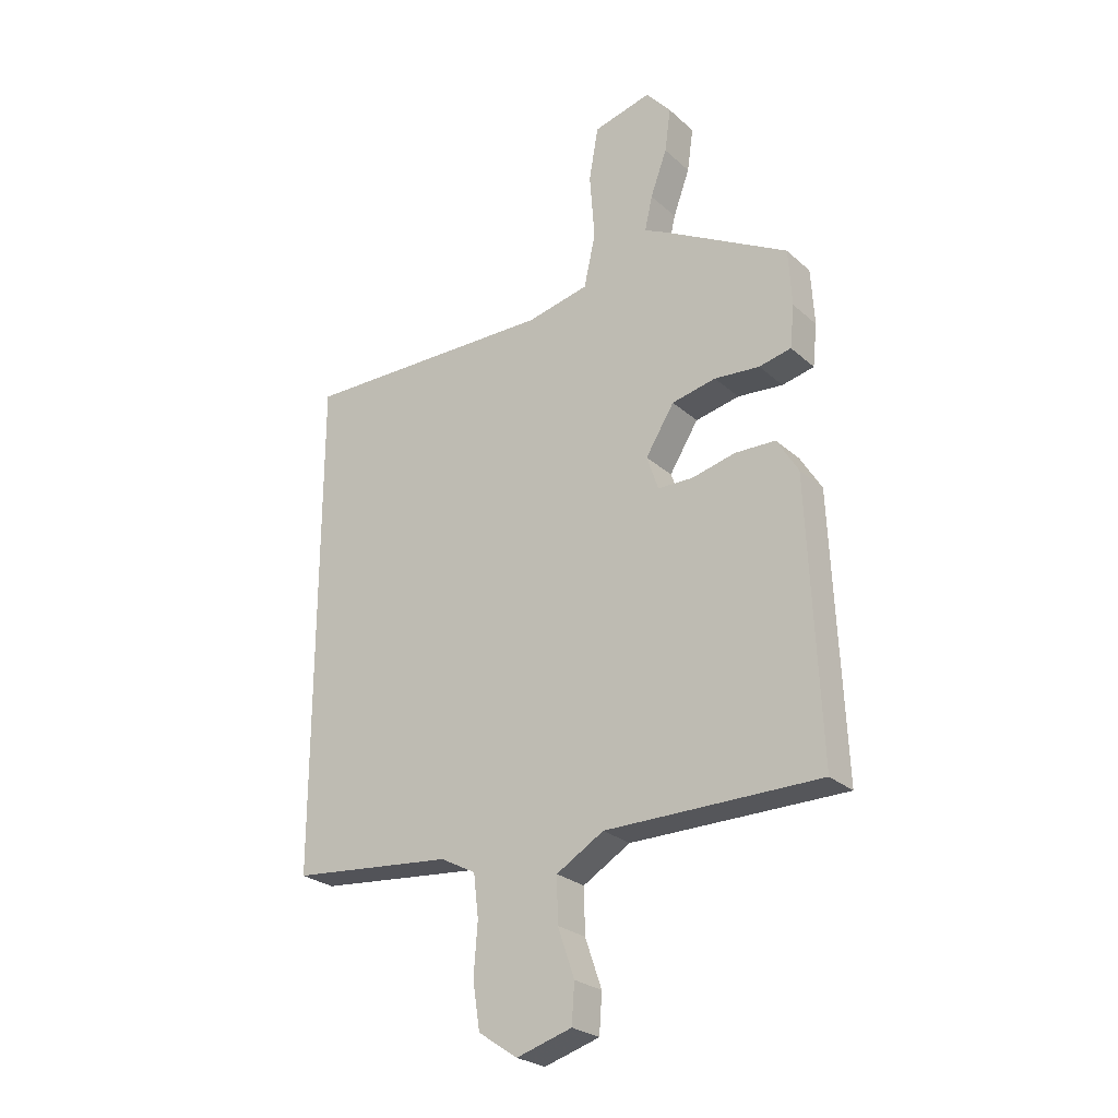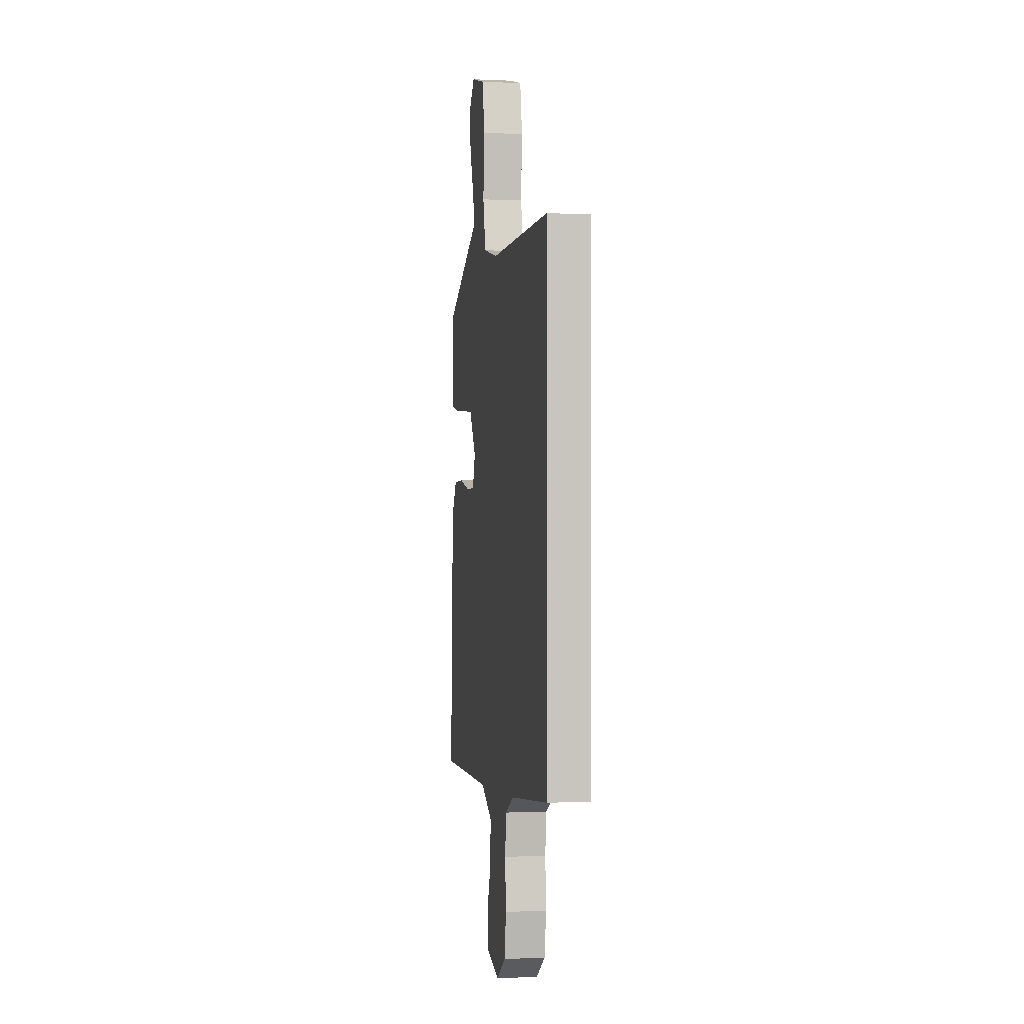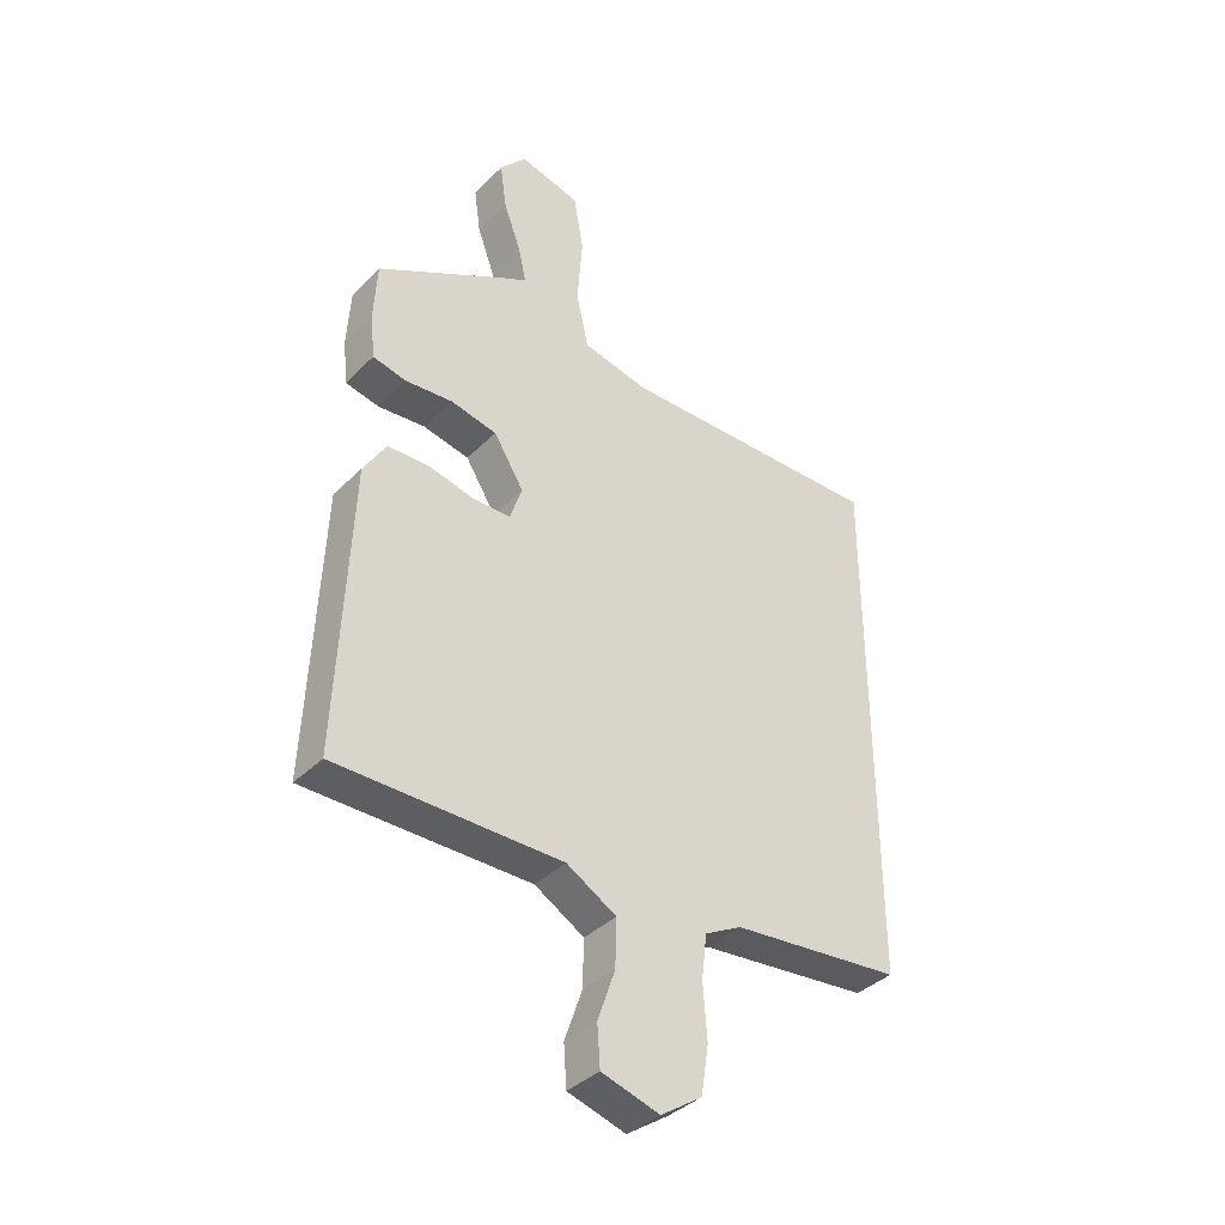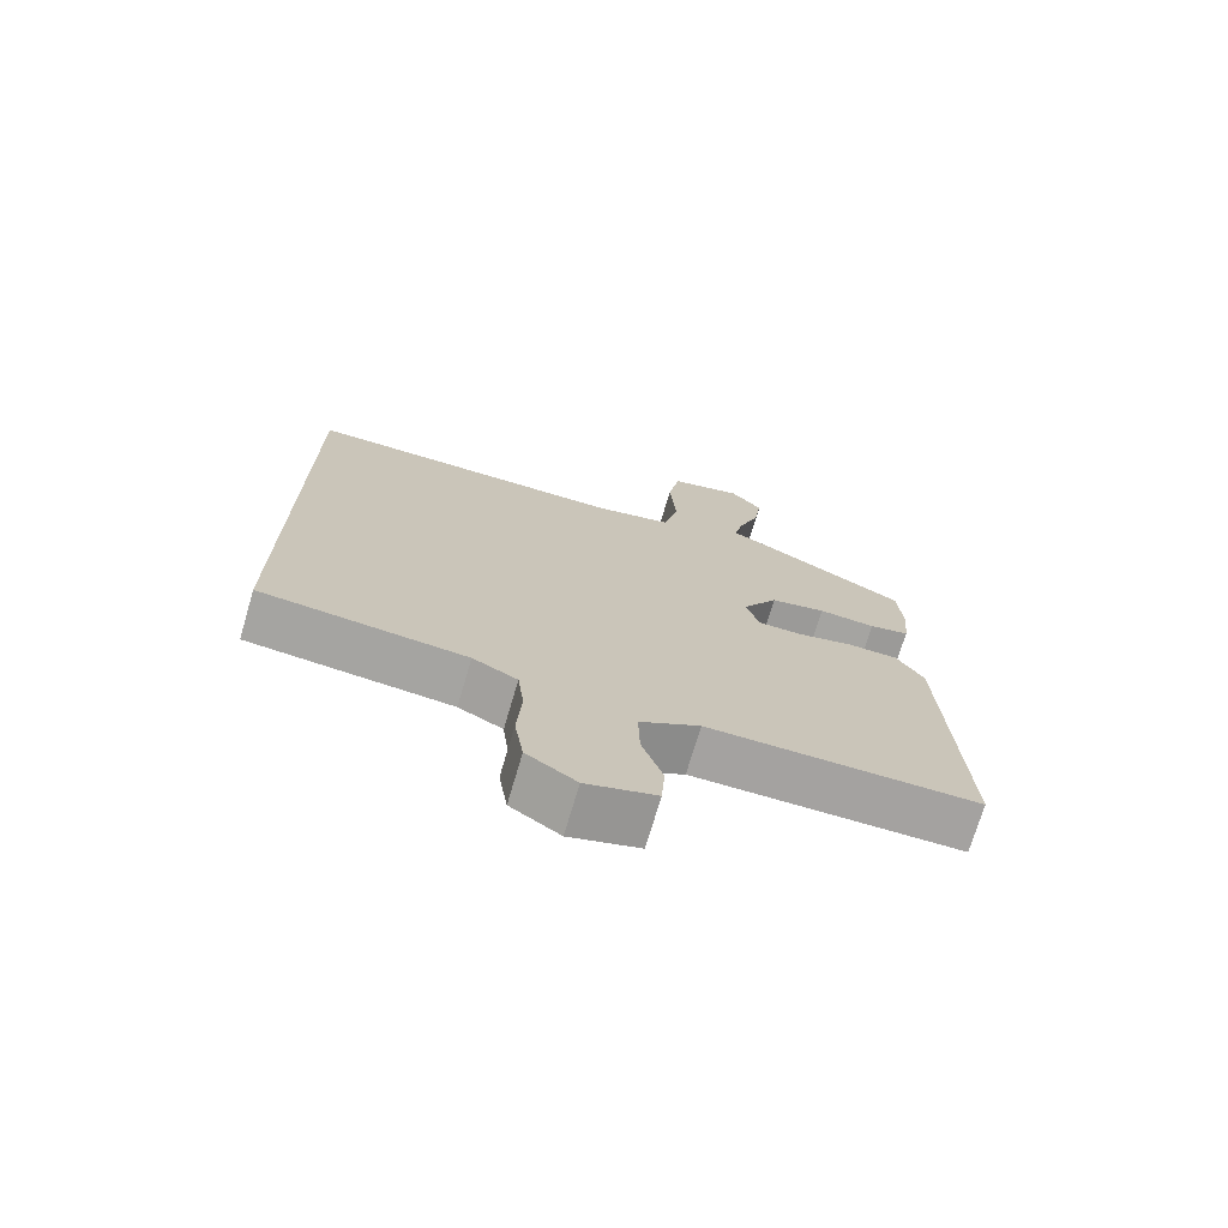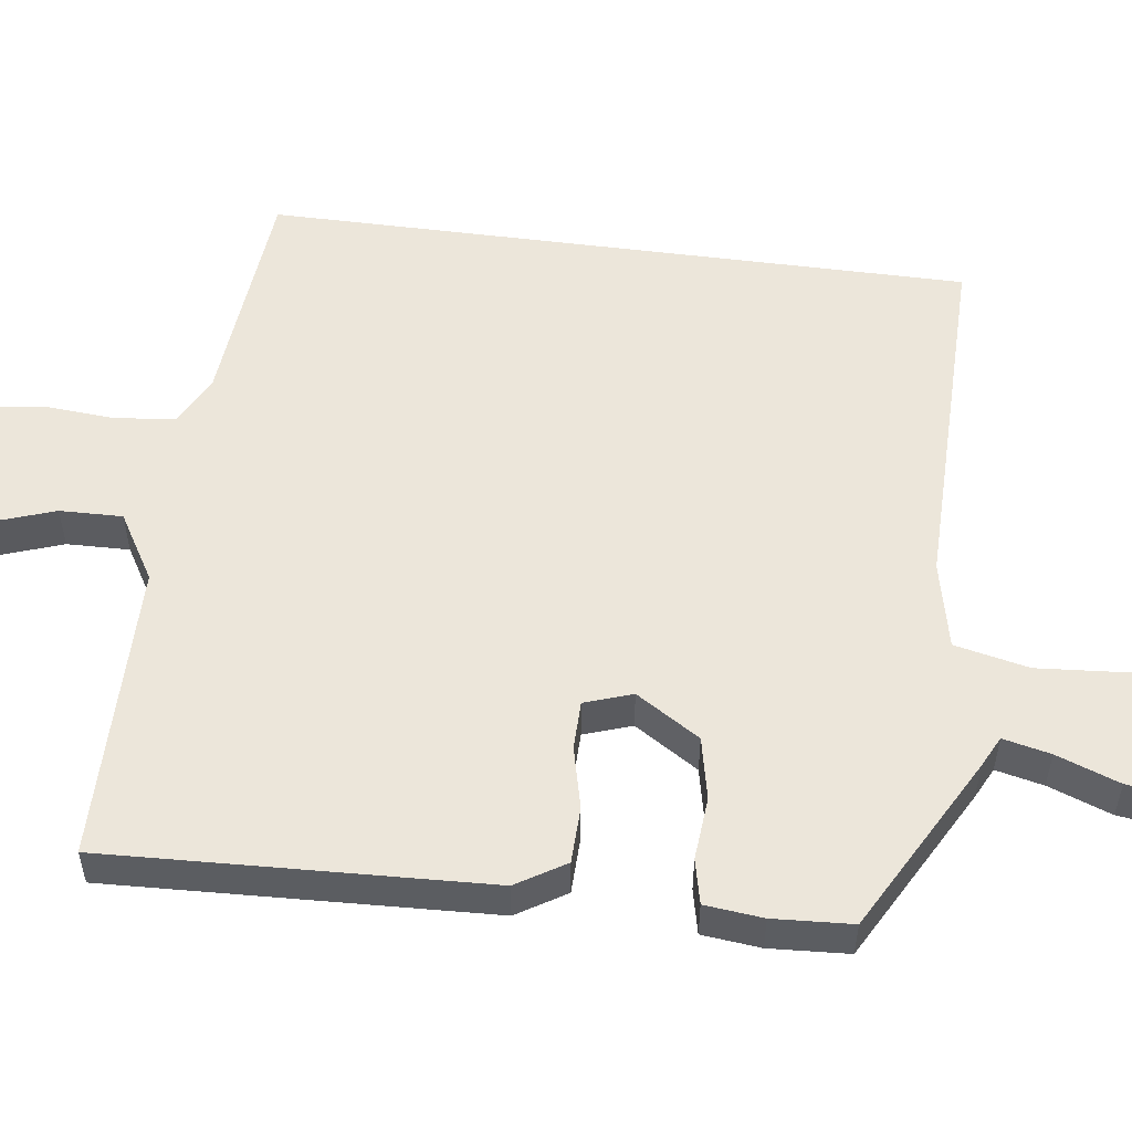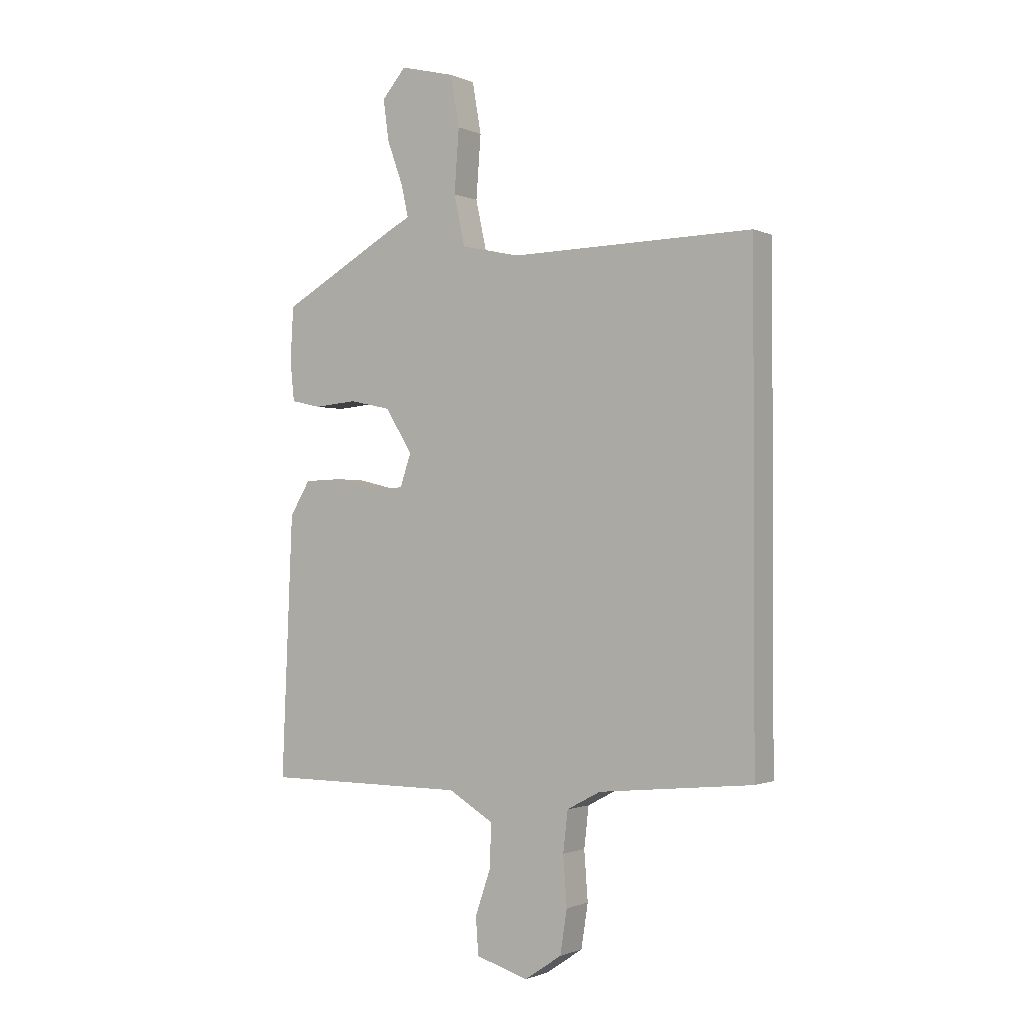
<metadata>
{"format":"obj","ext":"obj","renderer":"f3d","projection":"perspective","resolution":1024,"background":"white","views":[{"elev":-25.9,"azim":-143.9,"up":"+Z"},{"elev":-0.5,"azim":79.8,"up":"+Z"},{"elev":-37.9,"azim":-38.9,"up":"+Z"},{"elev":-72.7,"azim":163.6,"up":"+Z"},{"elev":54.4,"azim":-82.5,"up":"+Y"},{"elev":-1.3,"azim":33.2,"up":"+Z"}]}
</metadata>
<code>
v -0.468 0.07 0.415
v -0.24 0.07 0.541
v -0.2 0.07 0.561
v -0.214 0.07 0.623
v -0.244 0.07 0.705
v -0.255 0.07 0.784
v -0.209 0.07 0.837
v -0.104 0.07 0.81
v -0.087 0.07 0.713
v -0.096 0.07 0.593
v -0.075 0.07 0.497
v 0.038 0.07 0.472
v 0.5 0.07 0.478
v 0.5 0.07 -0.431
v 0.206 0.07 -0.46
v 0.142 0.07 -0.494
v 0.133 0.07 -0.571
v 0.14 0.07 -0.664
v 0.127 0.07 -0.747
v 0.056 0.07 -0.795
v -0.044 0.07 -0.765
v -0.049 0.07 -0.695
v -0.019 0.07 -0.608
v -0.017 0.07 -0.527
v -0.103 0.07 -0.476
v -0.491 0.07 -0.475
v -0.47 0.07 0.02
v -0.431 0.07 0.084
v -0.358 0.07 0.086
v -0.278 0.07 0.067
v -0.215 0.07 0.068
v -0.194 0.07 0.13
v -0.246 0.07 0.213
v -0.326 0.07 0.23
v -0.408 0.07 0.223
v -0.466 0.07 0.236
v -0.474 0.07 0.312
v -0.468 0 0.415
v -0.24 0 0.541
v -0.2 0 0.561
v -0.214 0 0.623
v -0.244 0 0.705
v -0.255 0 0.784
v -0.209 0 0.837
v -0.104 0 0.81
v -0.087 0 0.713
v -0.096 0 0.593
v -0.075 0 0.497
v 0.038 0 0.472
v 0.5 0 0.478
v 0.5 0 -0.431
v 0.206 0 -0.46
v 0.142 0 -0.494
v 0.133 0 -0.571
v 0.14 0 -0.664
v 0.127 0 -0.747
v 0.056 0 -0.795
v -0.044 0 -0.765
v -0.049 0 -0.695
v -0.019 0 -0.608
v -0.017 0 -0.527
v -0.103 0 -0.476
v -0.491 0 -0.475
v -0.47 0 0.02
v -0.431 0 0.084
v -0.358 0 0.086
v -0.278 0 0.067
v -0.215 0 0.068
v -0.194 0 0.13
v -0.246 0 0.213
v -0.326 0 0.23
v -0.408 0 0.223
v -0.466 0 0.236
v -0.474 0 0.312
f 34 35 36 37
f 33 34 37 1
f 27 28 29 30
f 25 26 27 30
f 24 25 30 31
f 20 21 22 23
f 20 23 24
f 17 18 19 20
f 16 17 20 24
f 15 16 24 31
f 12 13 14 15
f 11 12 15
f 7 8 9 10
f 7 10 11
f 4 5 6 7
f 3 4 7 11
f 33 1 2 3
f 32 33 3 11
f 15 31 32
f 11 15 32
f 74 73 72 71
f 38 74 71 70
f 67 66 65 64
f 67 64 63 62
f 68 67 62 61
f 60 59 58 57
f 61 60 57
f 57 56 55 54
f 61 57 54 53
f 68 61 53 52
f 52 51 50 49
f 52 49 48
f 47 46 45 44
f 48 47 44
f 44 43 42 41
f 48 44 41 40
f 40 39 38 70
f 48 40 70 69
f 69 68 52
f 69 52 48
f 1 38 39 2
f 2 39 40 3
f 3 40 41 4
f 4 41 42 5
f 5 42 43 6
f 6 43 44 7
f 7 44 45 8
f 8 45 46 9
f 9 46 47 10
f 10 47 48 11
f 11 48 49 12
f 12 49 50 13
f 13 50 51 14
f 14 51 52 15
f 15 52 53 16
f 16 53 54 17
f 17 54 55 18
f 18 55 56 19
f 19 56 57 20
f 20 57 58 21
f 21 58 59 22
f 22 59 60 23
f 23 60 61 24
f 24 61 62 25
f 25 62 63 26
f 26 63 64 27
f 27 64 65 28
f 28 65 66 29
f 29 66 67 30
f 30 67 68 31
f 31 68 69 32
f 32 69 70 33
f 33 70 71 34
f 34 71 72 35
f 35 72 73 36
f 36 73 74 37
f 37 74 38 1

</code>
